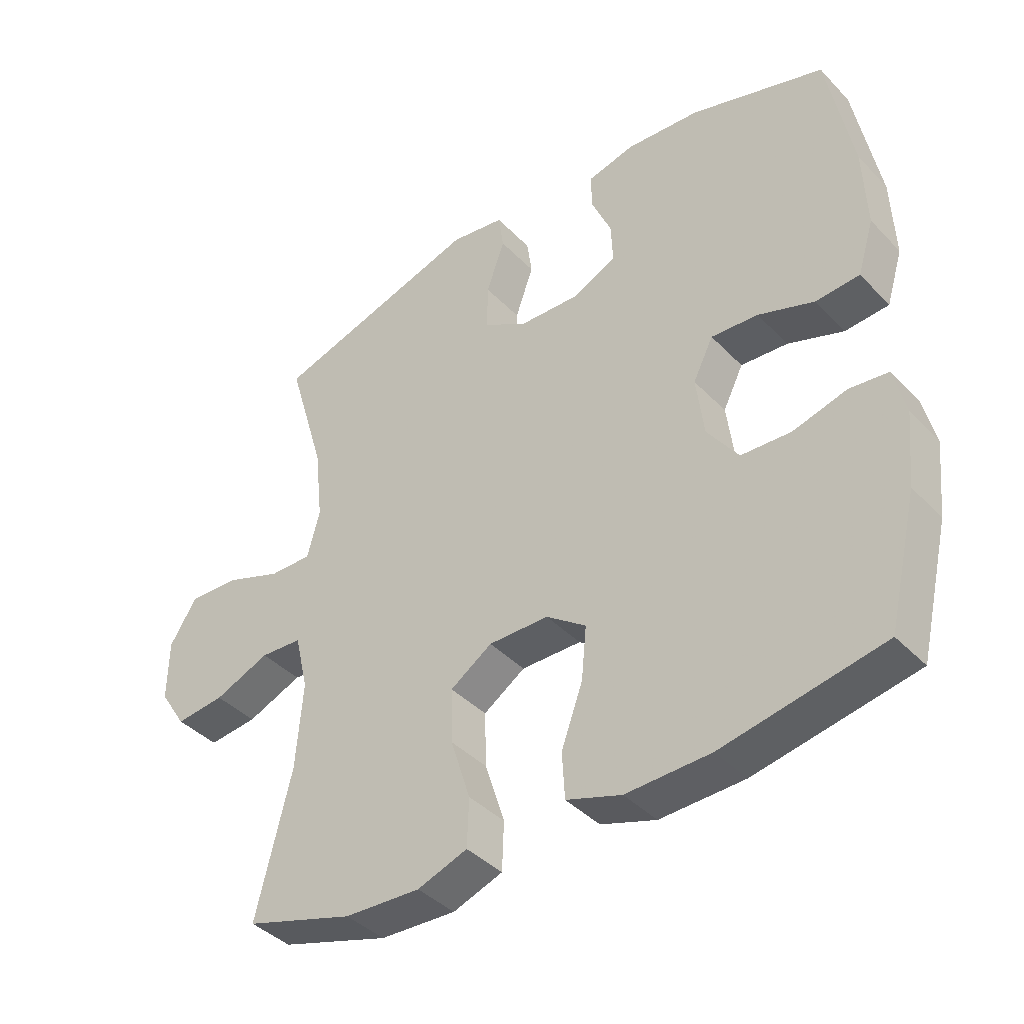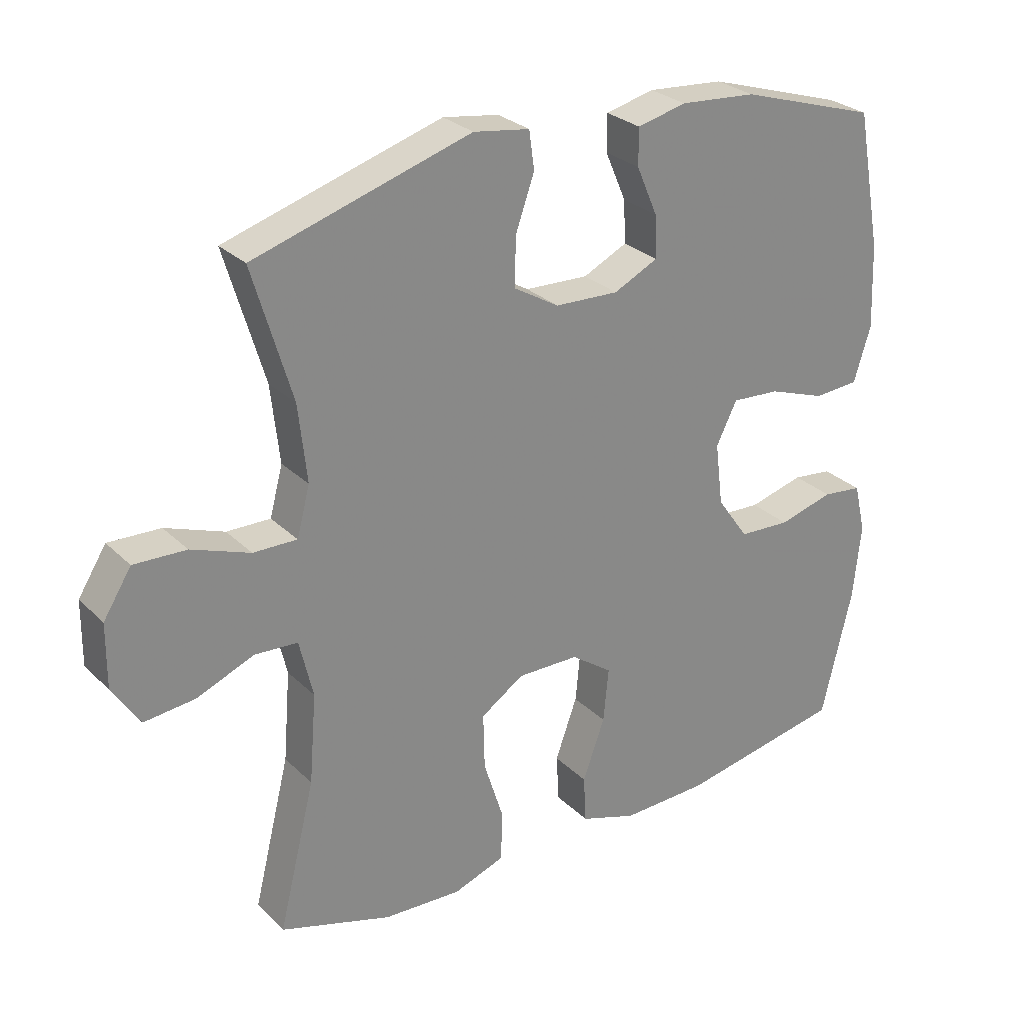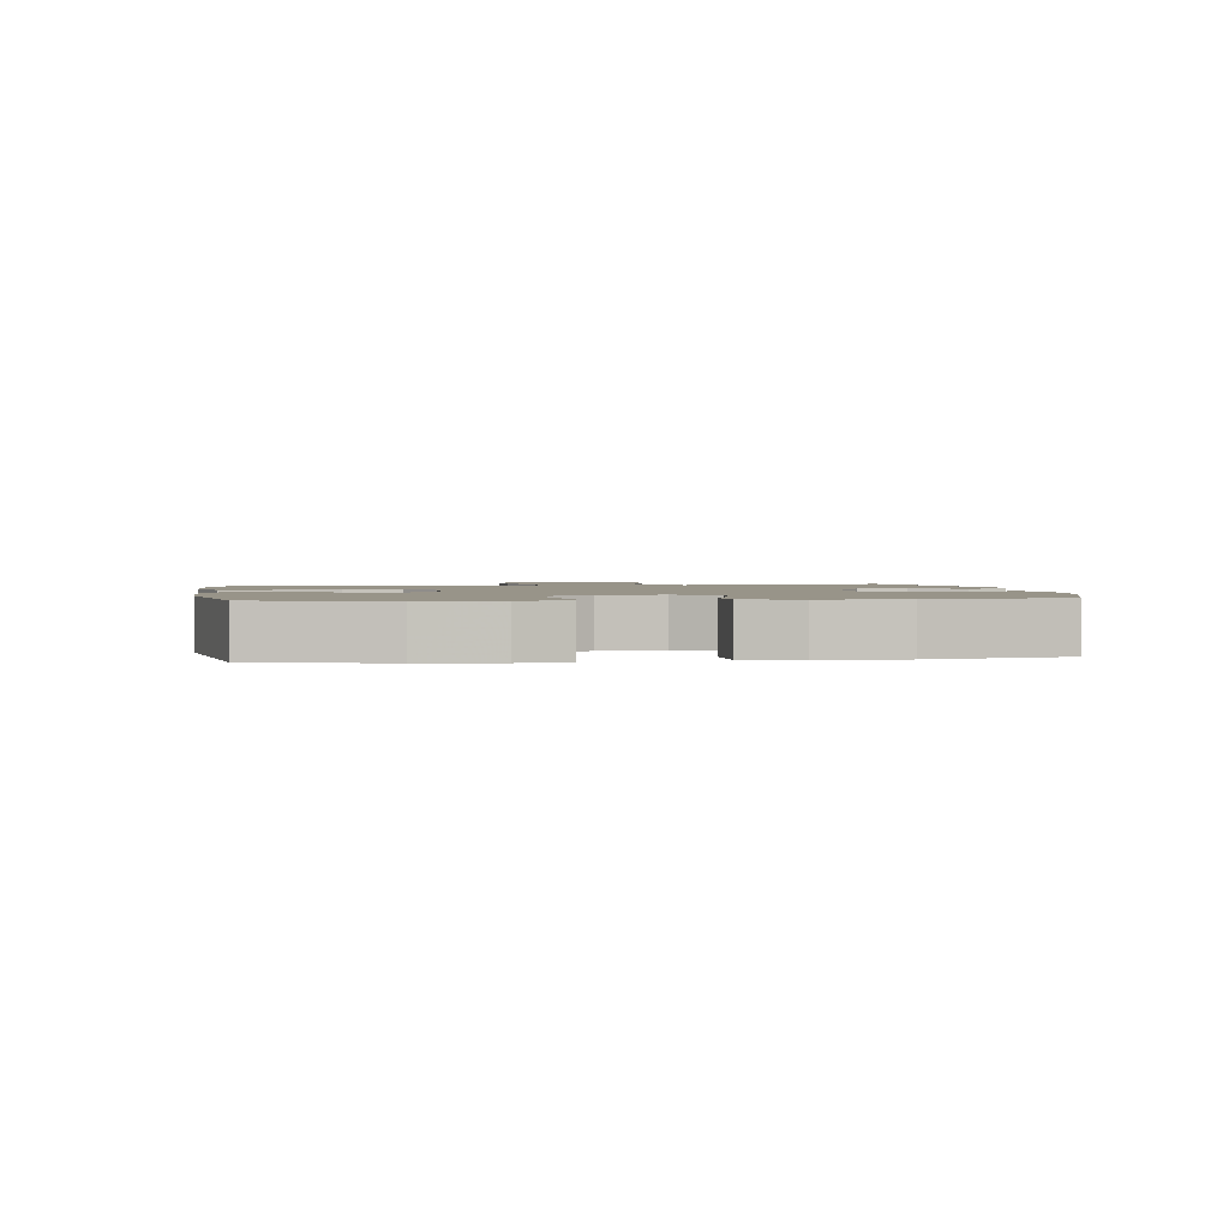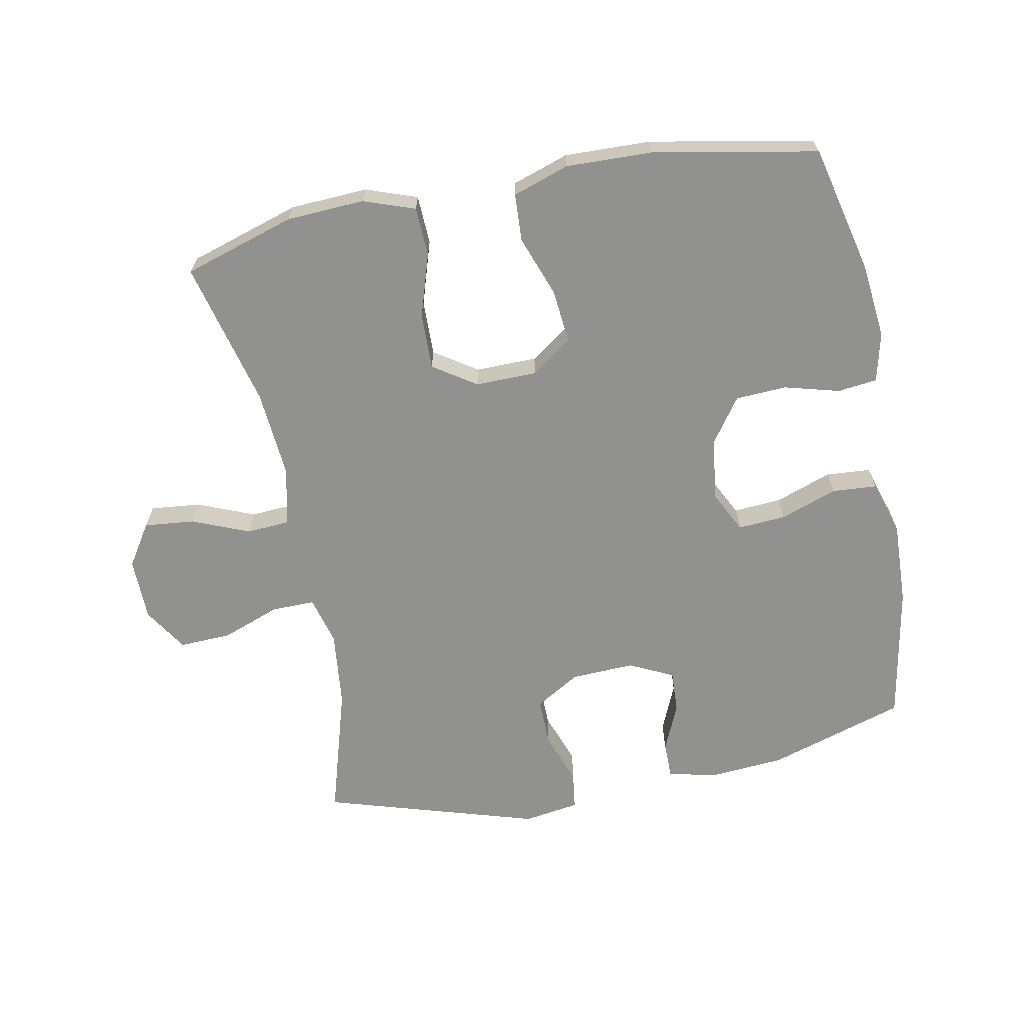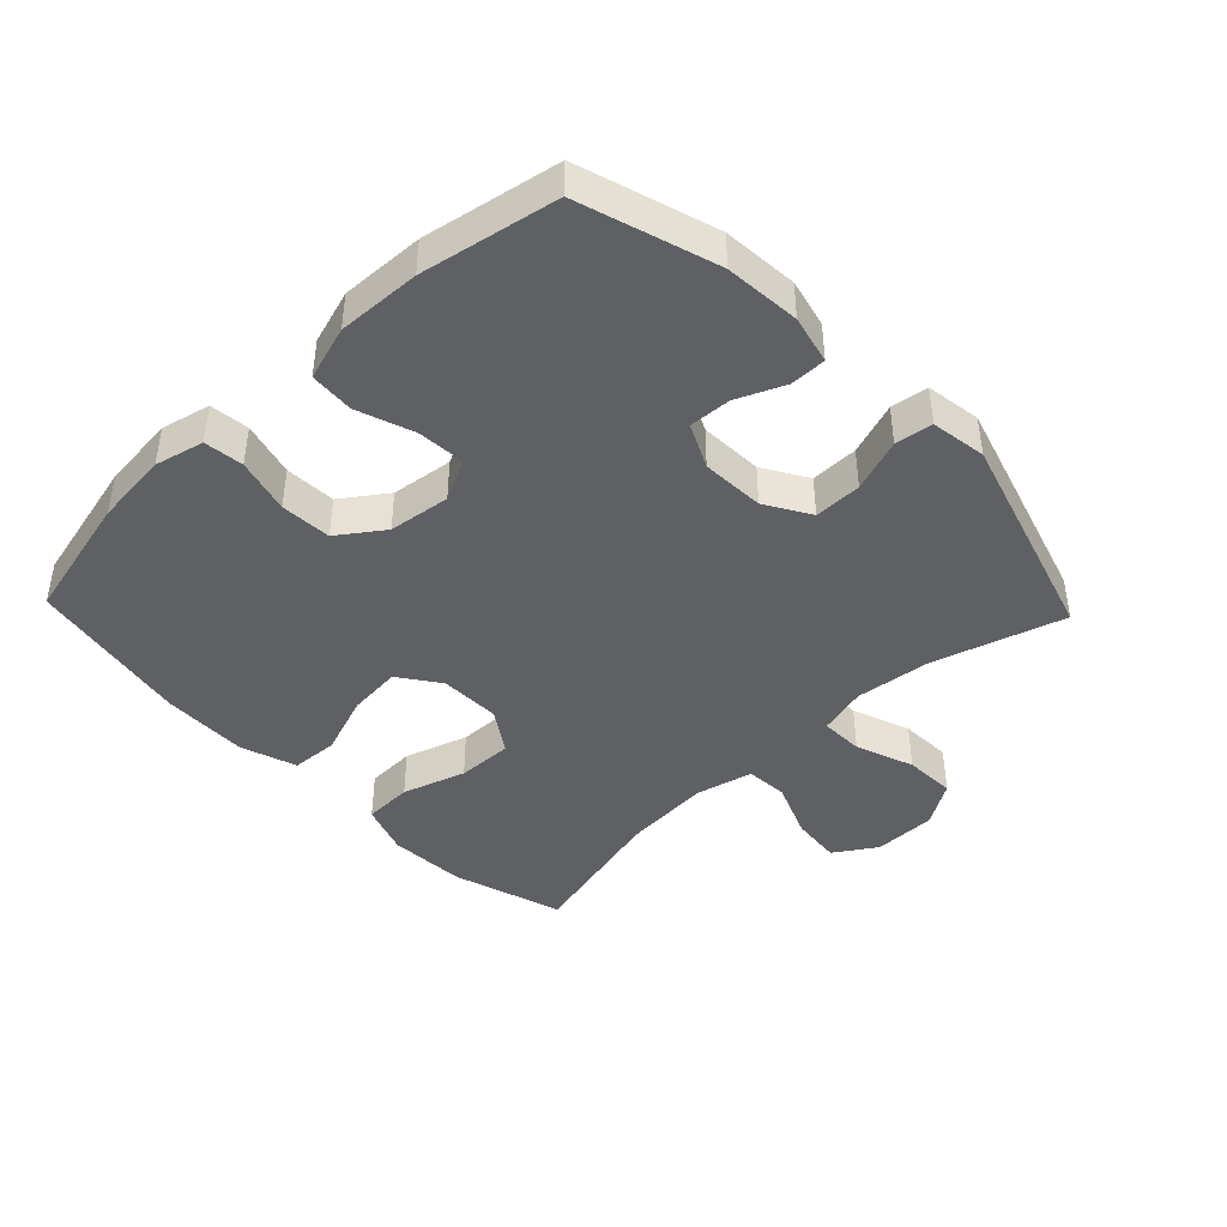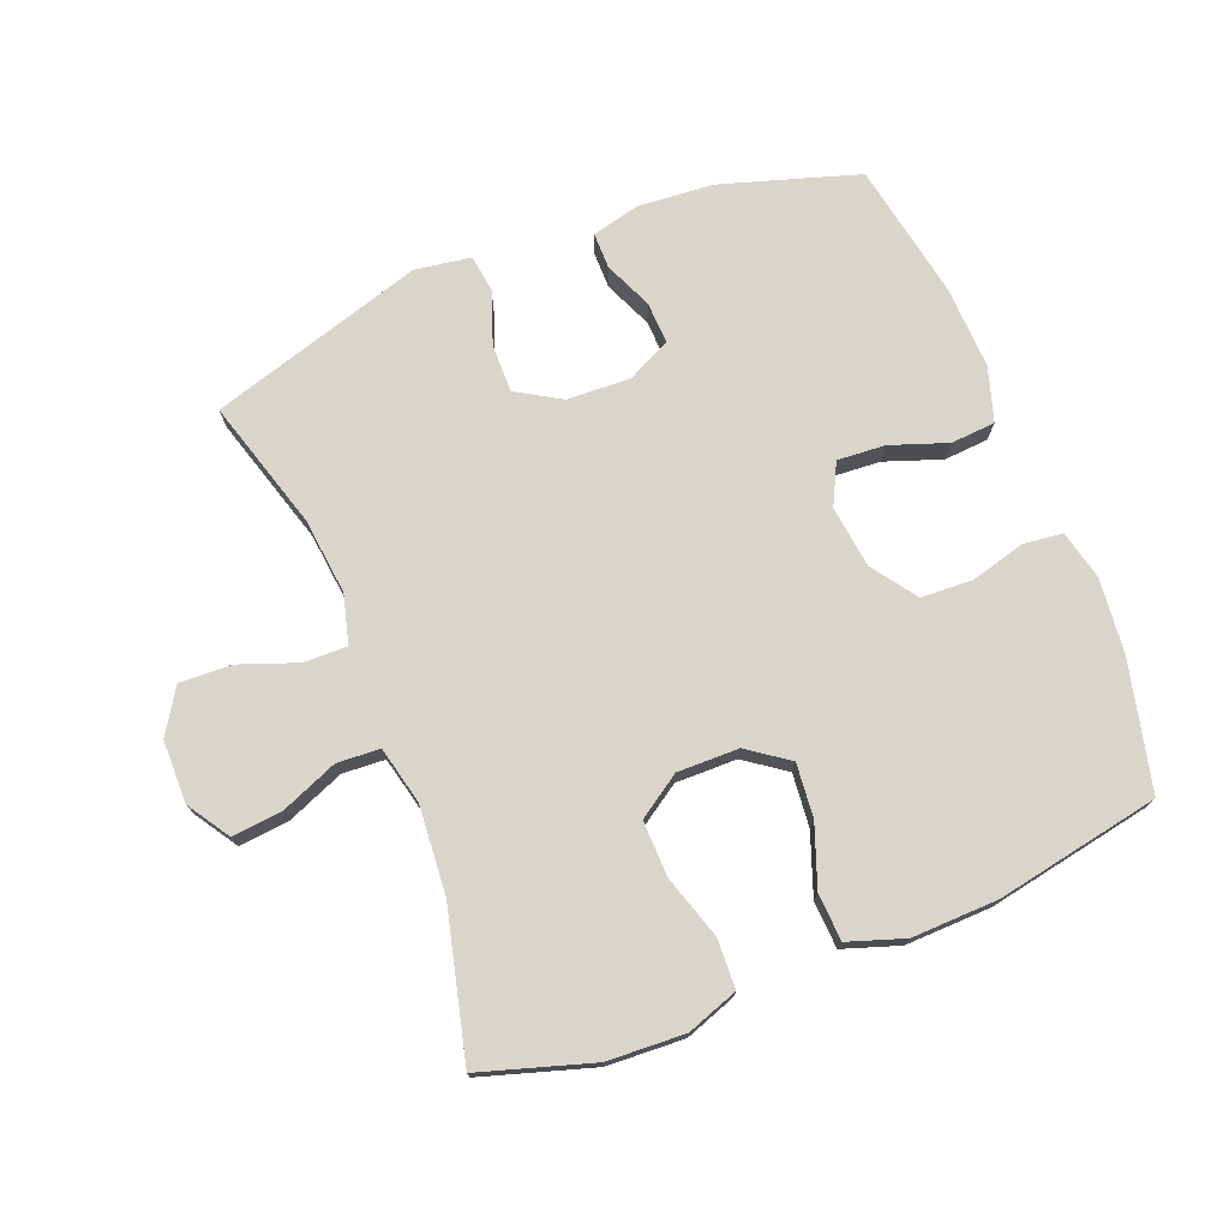
<metadata>
{"format":"obj","ext":"obj","renderer":"f3d","projection":"perspective","resolution":1024,"background":"white","views":[{"elev":-40.4,"azim":-141.1,"up":"+Z"},{"elev":27.7,"azim":145.1,"up":"+Z"},{"elev":1.7,"azim":-97.9,"up":"+Y"},{"elev":-66.0,"azim":-168.9,"up":"+Y"},{"elev":-42.7,"azim":-46.3,"up":"+Y"},{"elev":74.2,"azim":158.4,"up":"+Y"}]}
</metadata>
<code>
v -0.5 0.07 0.5
v -0.288 0.07 0.566
v -0.171 0.07 0.575
v -0.096 0.07 0.557
v -0.096 0.07 0.501
v -0.128 0.07 0.427
v -0.131 0.07 0.362
v -0.063 0.07 0.329
v 0.035 0.07 0.333
v 0.104 0.07 0.374
v 0.103 0.07 0.448
v 0.074 0.07 0.53
v 0.082 0.07 0.588
v 0.168 0.07 0.601
v 0.5 0.07 0.5
v 0.44 0.07 0.298
v 0.427 0.07 0.18
v 0.447 0.07 0.105
v 0.514 0.07 0.106
v 0.604 0.07 0.139
v 0.684 0.07 0.142
v 0.727 0.07 0.074
v 0.728 0.07 -0.023
v 0.686 0.07 -0.088
v 0.608 0.07 -0.08
v 0.52 0.07 -0.044
v 0.454 0.07 -0.048
v 0.433 0.07 -0.137
v 0.444 0.07 -0.274
v 0.5 0.07 -0.5
v 0.328 0.07 -0.553
v 0.208 0.07 -0.559
v 0.129 0.07 -0.531
v 0.126 0.07 -0.455
v 0.157 0.07 -0.357
v 0.159 0.07 -0.271
v 0.093 0.07 -0.227
v -0.002 0.07 -0.228
v -0.065 0.07 -0.273
v -0.057 0.07 -0.356
v -0.023 0.07 -0.45
v -0.027 0.07 -0.523
v -0.114 0.07 -0.552
v -0.247 0.07 -0.548
v -0.5 0.07 -0.5
v -0.547 0.07 -0.302
v -0.559 0.07 -0.186
v -0.541 0.07 -0.11
v -0.48 0.07 -0.103
v -0.395 0.07 -0.126
v -0.316 0.07 -0.122
v -0.267 0.07 -0.053
v -0.255 0.07 0.043
v -0.287 0.07 0.107
v -0.361 0.07 0.102
v -0.449 0.07 0.071
v -0.518 0.07 0.076
v -0.544 0.07 0.16
v -0.539 0.07 0.289
v -0.5 0 0.5
v -0.288 0 0.566
v -0.171 0 0.575
v -0.096 0 0.557
v -0.096 0 0.501
v -0.128 0 0.427
v -0.131 0 0.362
v -0.063 0 0.329
v 0.035 0 0.333
v 0.104 0 0.374
v 0.103 0 0.448
v 0.074 0 0.53
v 0.082 0 0.588
v 0.168 0 0.601
v 0.5 0 0.5
v 0.44 0 0.298
v 0.427 0 0.18
v 0.447 0 0.105
v 0.514 0 0.106
v 0.604 0 0.139
v 0.684 0 0.142
v 0.727 0 0.074
v 0.728 0 -0.023
v 0.686 0 -0.088
v 0.608 0 -0.08
v 0.52 0 -0.044
v 0.454 0 -0.048
v 0.433 0 -0.137
v 0.444 0 -0.274
v 0.5 0 -0.5
v 0.328 0 -0.553
v 0.208 0 -0.559
v 0.129 0 -0.531
v 0.126 0 -0.455
v 0.157 0 -0.357
v 0.159 0 -0.271
v 0.093 0 -0.227
v -0.002 0 -0.228
v -0.065 0 -0.273
v -0.057 0 -0.356
v -0.023 0 -0.45
v -0.027 0 -0.523
v -0.114 0 -0.552
v -0.247 0 -0.548
v -0.5 0 -0.5
v -0.547 0 -0.302
v -0.559 0 -0.186
v -0.541 0 -0.11
v -0.48 0 -0.103
v -0.395 0 -0.126
v -0.316 0 -0.122
v -0.267 0 -0.053
v -0.255 0 0.043
v -0.287 0 0.107
v -0.361 0 0.102
v -0.449 0 0.071
v -0.518 0 0.076
v -0.544 0 0.16
v -0.539 0 0.289
f 55 56 57 58
f 54 55 58 59
f 47 48 49 50
f 47 50 51
f 46 47 51
f 45 46 51
f 44 45 51 52
f 40 41 42 43
f 39 40 43 44
f 32 33 34 35
f 32 35 36
f 29 30 31 32
f 28 29 32 36
f 27 28 36 37
f 23 24 25 26
f 23 26 27
f 22 23 27
f 19 20 21 22
f 18 19 22 27
f 17 18 27 37
f 13 14 15 16
f 11 12 13 16
f 10 11 16 17
f 9 10 17 37
f 3 4 5 6
f 3 6 7
f 2 3 7
f 54 59 1 2
f 53 54 2 7
f 39 44 52 53
f 38 39 53 7
f 8 9 37 38
f 7 8 38
f 117 116 115 114
f 118 117 114 113
f 109 108 107 106
f 110 109 106
f 110 106 105
f 110 105 104
f 111 110 104 103
f 102 101 100 99
f 103 102 99 98
f 94 93 92 91
f 95 94 91
f 91 90 89 88
f 95 91 88 87
f 96 95 87 86
f 85 84 83 82
f 86 85 82
f 86 82 81
f 81 80 79 78
f 86 81 78 77
f 96 86 77 76
f 75 74 73 72
f 75 72 71 70
f 76 75 70 69
f 96 76 69 68
f 65 64 63 62
f 66 65 62
f 66 62 61
f 61 60 118 113
f 66 61 113 112
f 112 111 103 98
f 66 112 98 97
f 97 96 68 67
f 97 67 66
f 1 60 61 2
f 2 61 62 3
f 3 62 63 4
f 4 63 64 5
f 5 64 65 6
f 6 65 66 7
f 7 66 67 8
f 8 67 68 9
f 9 68 69 10
f 10 69 70 11
f 11 70 71 12
f 12 71 72 13
f 13 72 73 14
f 14 73 74 15
f 15 74 75 16
f 16 75 76 17
f 17 76 77 18
f 18 77 78 19
f 19 78 79 20
f 20 79 80 21
f 21 80 81 22
f 22 81 82 23
f 23 82 83 24
f 24 83 84 25
f 25 84 85 26
f 26 85 86 27
f 27 86 87 28
f 28 87 88 29
f 29 88 89 30
f 30 89 90 31
f 31 90 91 32
f 32 91 92 33
f 33 92 93 34
f 34 93 94 35
f 35 94 95 36
f 36 95 96 37
f 37 96 97 38
f 38 97 98 39
f 39 98 99 40
f 40 99 100 41
f 41 100 101 42
f 42 101 102 43
f 43 102 103 44
f 44 103 104 45
f 45 104 105 46
f 46 105 106 47
f 47 106 107 48
f 48 107 108 49
f 49 108 109 50
f 50 109 110 51
f 51 110 111 52
f 52 111 112 53
f 53 112 113 54
f 54 113 114 55
f 55 114 115 56
f 56 115 116 57
f 57 116 117 58
f 58 117 118 59
f 59 118 60 1

</code>
